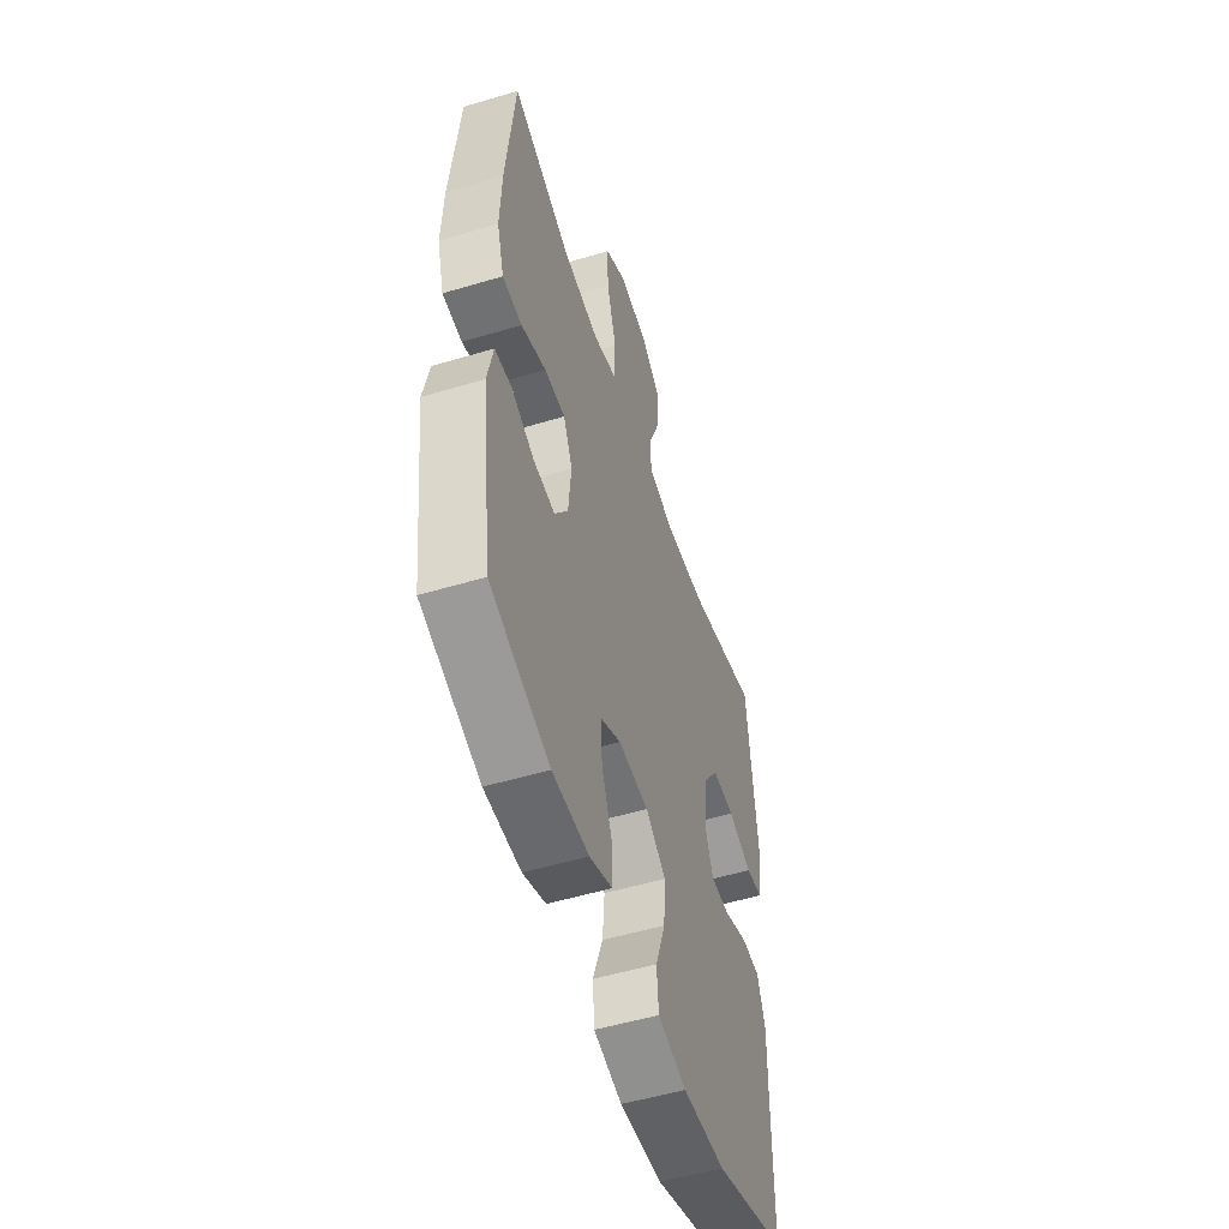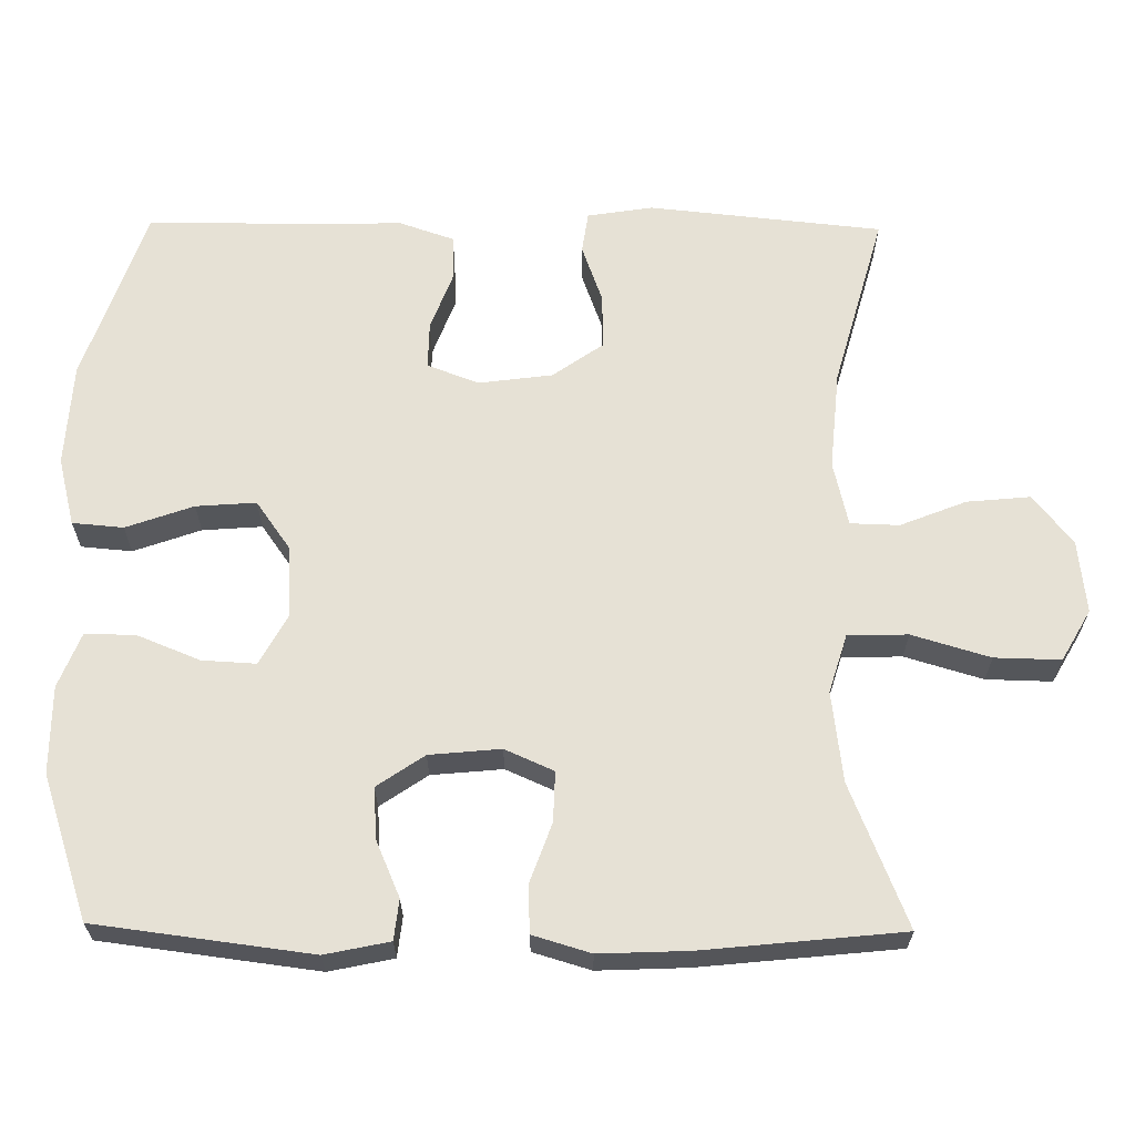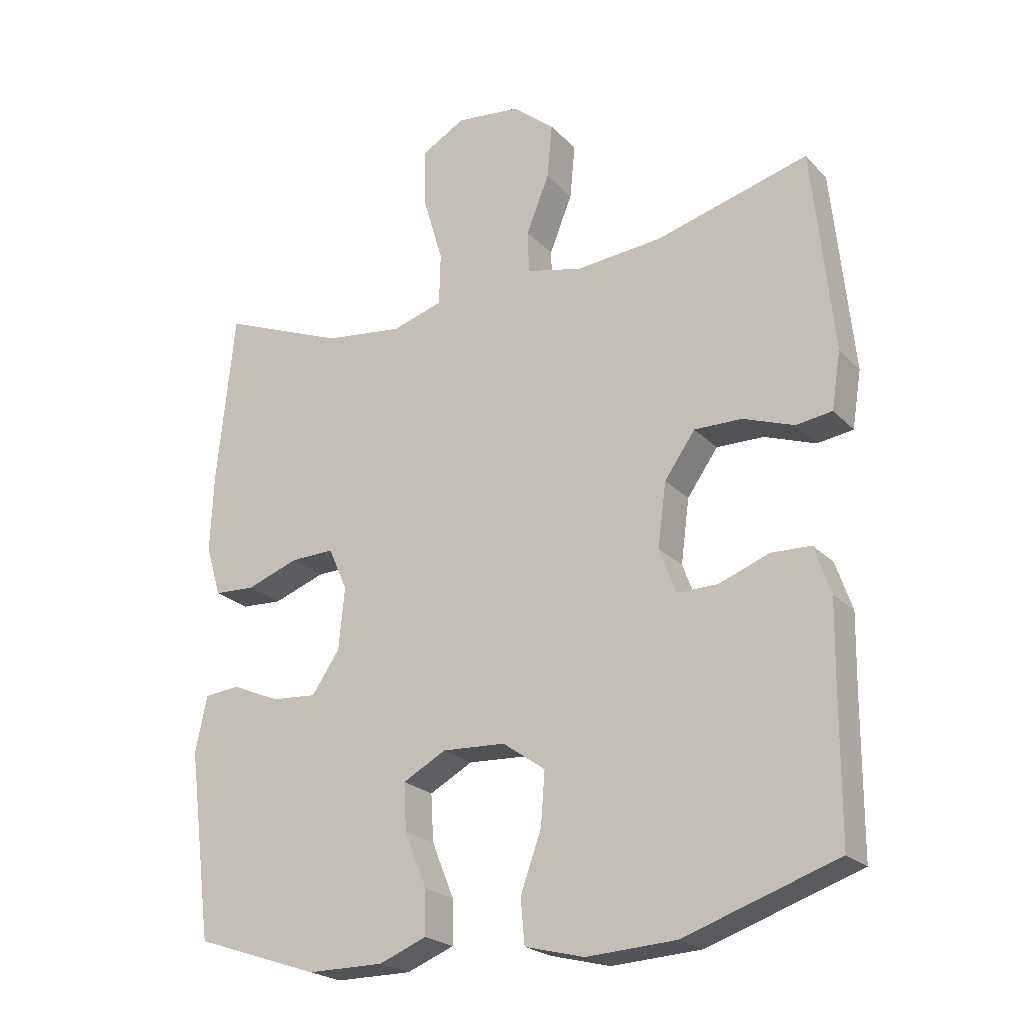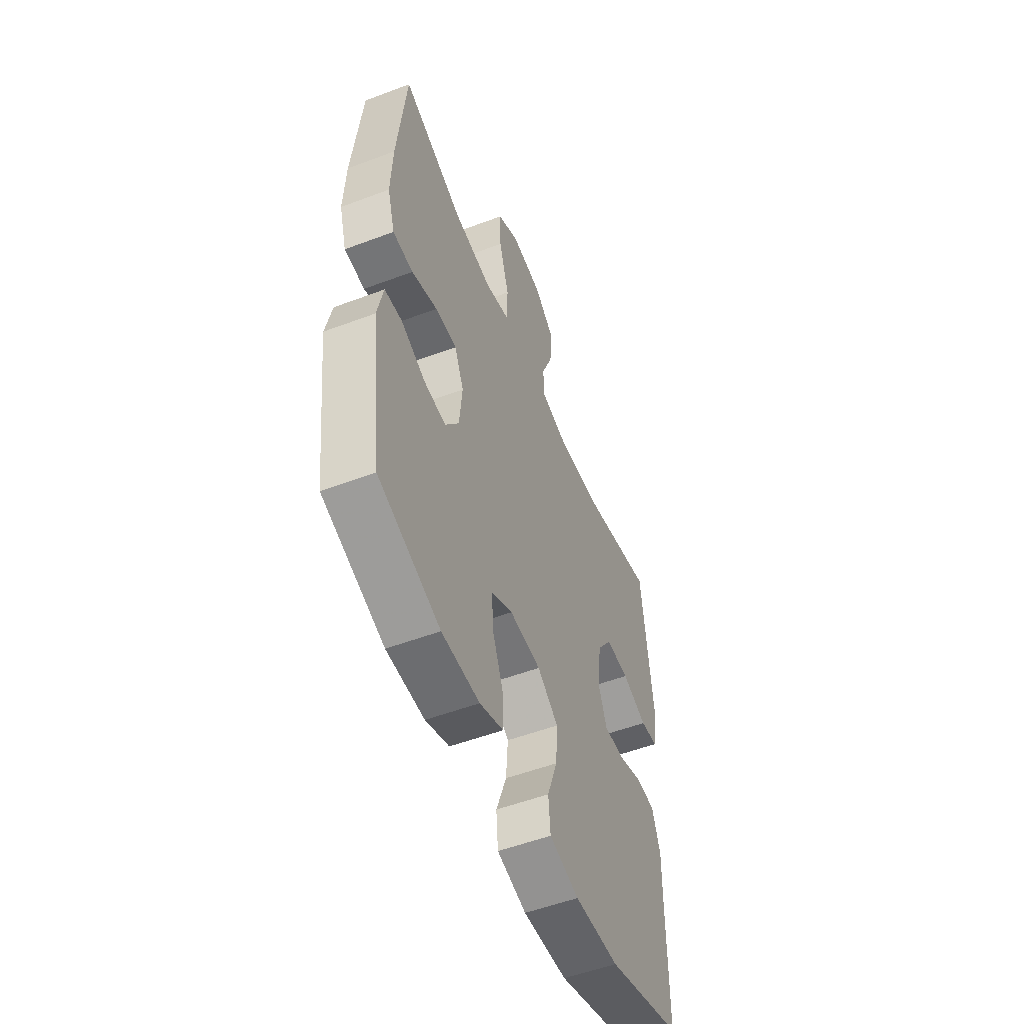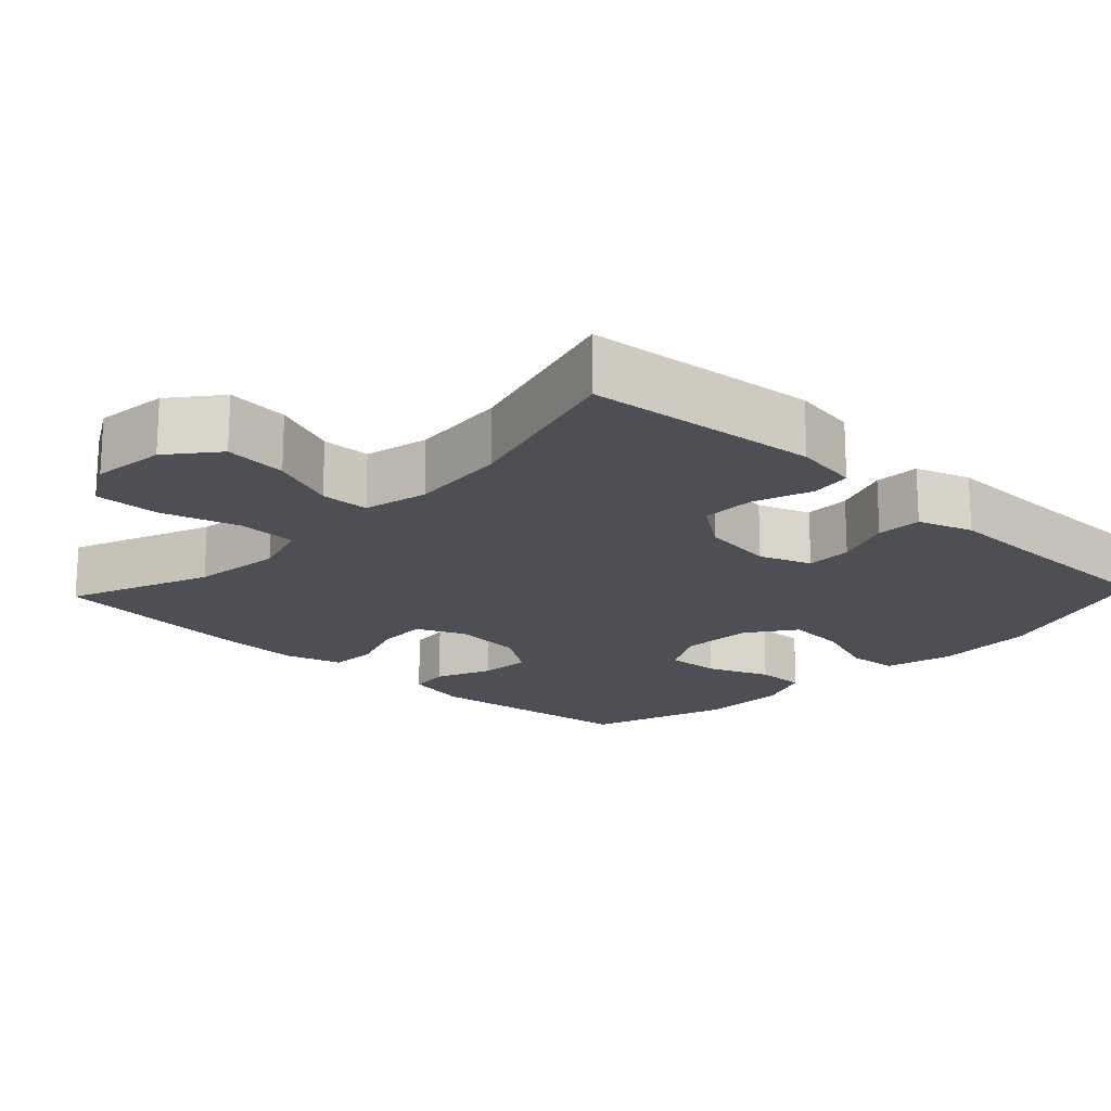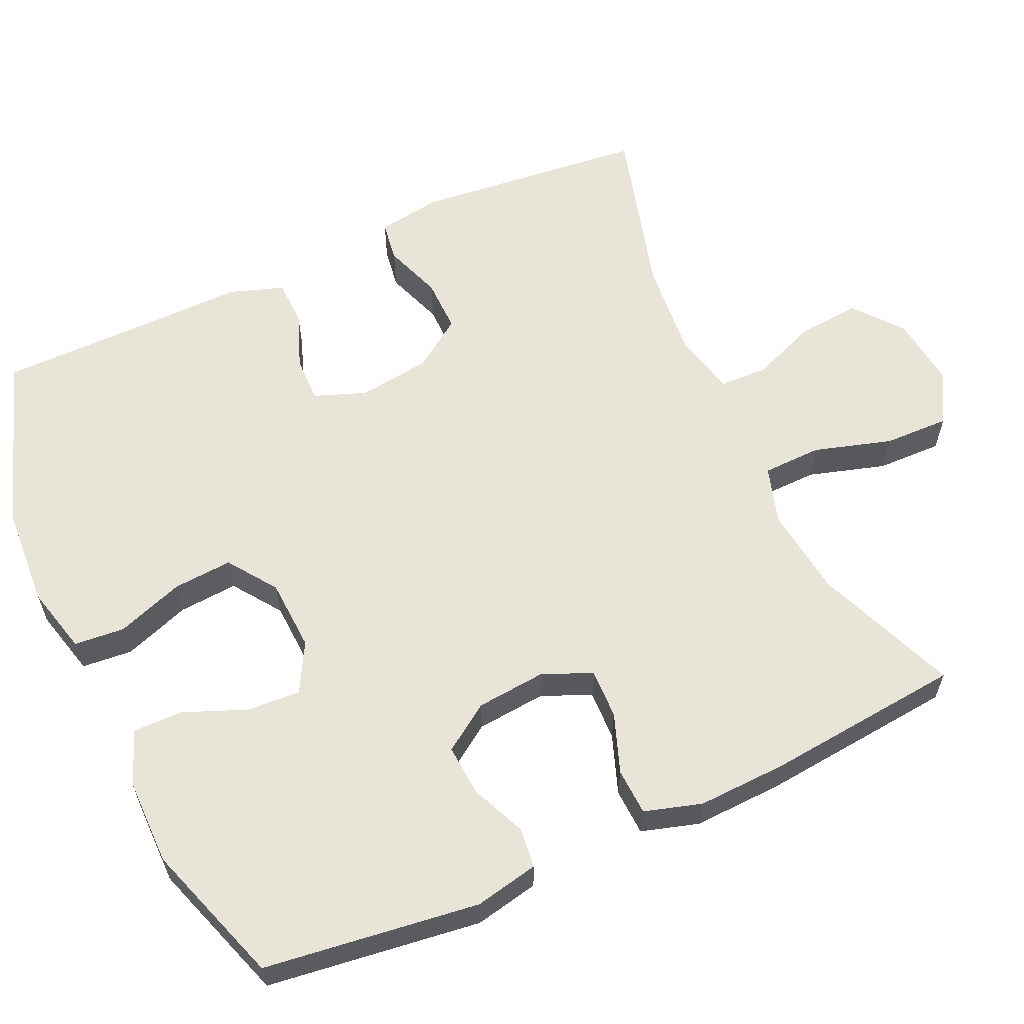
<metadata>
{"format":"obj","ext":"obj","renderer":"f3d","projection":"perspective","resolution":1024,"background":"white","views":[{"elev":-52.7,"azim":-72.2,"up":"+Z"},{"elev":64.4,"azim":-89.4,"up":"+Y"},{"elev":-22.4,"azim":31.0,"up":"+Z"},{"elev":-54.0,"azim":-68.2,"up":"+Z"},{"elev":-18.4,"azim":46.5,"up":"+Y"},{"elev":60.1,"azim":-114.5,"up":"+Y"}]}
</metadata>
<code>
v 0.5 0.07 0.5
v 0.532 0.07 0.188
v 0.518 0.07 0.101
v 0.463 0.07 0.093
v 0.385 0.07 0.121
v 0.312 0.07 0.122
v 0.265 0.07 0.055
v 0.252 0.07 -0.043
v 0.278 0.07 -0.112
v 0.34 0.07 -0.111
v 0.417 0.07 -0.082
v 0.478 0.07 -0.084
v 0.503 0.07 -0.157
v 0.501 0.07 -0.272
v 0.5 0.07 -0.5
v 0.266 0.07 -0.58
v 0.129 0.07 -0.588
v 0.038 0.07 -0.565
v 0.032 0.07 -0.497
v 0.064 0.07 -0.407
v 0.07 0.07 -0.327
v 0.005 0.07 -0.281
v -0.092 0.07 -0.276
v -0.158 0.07 -0.312
v -0.154 0.07 -0.384
v -0.12 0.07 -0.468
v -0.119 0.07 -0.535
v -0.192 0.07 -0.564
v -0.309 0.07 -0.564
v -0.5 0.07 -0.5
v -0.537 0.07 -0.212
v -0.519 0.07 -0.126
v -0.465 0.07 -0.12
v -0.391 0.07 -0.152
v -0.322 0.07 -0.157
v -0.279 0.07 -0.094
v -0.27 0.07 0.001
v -0.299 0.07 0.066
v -0.366 0.07 0.064
v -0.446 0.07 0.035
v -0.509 0.07 0.038
v -0.532 0.07 0.115
v -0.527 0.07 0.235
v -0.5 0.07 0.5
v -0.31 0.07 0.424
v -0.189 0.07 0.409
v -0.111 0.07 0.433
v -0.109 0.07 0.513
v -0.14 0.07 0.617
v -0.142 0.07 0.705
v -0.074 0.07 0.744
v 0.024 0.07 0.733
v 0.089 0.07 0.68
v 0.081 0.07 0.596
v 0.046 0.07 0.508
v 0.048 0.07 0.443
v 0.134 0.07 0.423
v 0.266 0.07 0.435
v 0.5 0 0.5
v 0.532 0 0.188
v 0.518 0 0.101
v 0.463 0 0.093
v 0.385 0 0.121
v 0.312 0 0.122
v 0.265 0 0.055
v 0.252 0 -0.043
v 0.278 0 -0.112
v 0.34 0 -0.111
v 0.417 0 -0.082
v 0.478 0 -0.084
v 0.503 0 -0.157
v 0.501 0 -0.272
v 0.5 0 -0.5
v 0.266 0 -0.58
v 0.129 0 -0.588
v 0.038 0 -0.565
v 0.032 0 -0.497
v 0.064 0 -0.407
v 0.07 0 -0.327
v 0.005 0 -0.281
v -0.092 0 -0.276
v -0.158 0 -0.312
v -0.154 0 -0.384
v -0.12 0 -0.468
v -0.119 0 -0.535
v -0.192 0 -0.564
v -0.309 0 -0.564
v -0.5 0 -0.5
v -0.537 0 -0.212
v -0.519 0 -0.126
v -0.465 0 -0.12
v -0.391 0 -0.152
v -0.322 0 -0.157
v -0.279 0 -0.094
v -0.27 0 0.001
v -0.299 0 0.066
v -0.366 0 0.064
v -0.446 0 0.035
v -0.509 0 0.038
v -0.532 0 0.115
v -0.527 0 0.235
v -0.5 0 0.5
v -0.31 0 0.424
v -0.189 0 0.409
v -0.111 0 0.433
v -0.109 0 0.513
v -0.14 0 0.617
v -0.142 0 0.705
v -0.074 0 0.744
v 0.024 0 0.733
v 0.089 0 0.68
v 0.081 0 0.596
v 0.046 0 0.508
v 0.048 0 0.443
v 0.134 0 0.423
v 0.266 0 0.435
f 52 53 54 55
f 52 55 56
f 51 52 56
f 48 49 50 51
f 47 48 51 56
f 46 47 56 57
f 42 43 44 45
f 42 45 46
f 39 40 41 42
f 38 39 42 46
f 37 38 46 57
f 31 32 33 34
f 31 34 35
f 30 31 35
f 29 30 35 36
f 25 26 27 28
f 24 25 28 29
f 17 18 19 20
f 17 20 21
f 14 15 16 17
f 14 17 21
f 13 14 21 22
f 10 11 12 13
f 9 10 13 22
f 2 3 4 5
f 58 1 2 5
f 58 5 6
f 57 58 6 7
f 37 57 7 8
f 24 29 36 37
f 23 24 37 8
f 8 9 22 23
f 113 112 111 110
f 114 113 110
f 114 110 109
f 109 108 107 106
f 114 109 106 105
f 115 114 105 104
f 103 102 101 100
f 104 103 100
f 100 99 98 97
f 104 100 97 96
f 115 104 96 95
f 92 91 90 89
f 93 92 89
f 93 89 88
f 94 93 88 87
f 86 85 84 83
f 87 86 83 82
f 78 77 76 75
f 79 78 75
f 75 74 73 72
f 79 75 72
f 80 79 72 71
f 71 70 69 68
f 80 71 68 67
f 63 62 61 60
f 63 60 59 116
f 64 63 116
f 65 64 116 115
f 66 65 115 95
f 95 94 87 82
f 66 95 82 81
f 81 80 67 66
f 1 59 60 2
f 2 60 61 3
f 3 61 62 4
f 4 62 63 5
f 5 63 64 6
f 6 64 65 7
f 7 65 66 8
f 8 66 67 9
f 9 67 68 10
f 10 68 69 11
f 11 69 70 12
f 12 70 71 13
f 13 71 72 14
f 14 72 73 15
f 15 73 74 16
f 16 74 75 17
f 17 75 76 18
f 18 76 77 19
f 19 77 78 20
f 20 78 79 21
f 21 79 80 22
f 22 80 81 23
f 23 81 82 24
f 24 82 83 25
f 25 83 84 26
f 26 84 85 27
f 27 85 86 28
f 28 86 87 29
f 29 87 88 30
f 30 88 89 31
f 31 89 90 32
f 32 90 91 33
f 33 91 92 34
f 34 92 93 35
f 35 93 94 36
f 36 94 95 37
f 37 95 96 38
f 38 96 97 39
f 39 97 98 40
f 40 98 99 41
f 41 99 100 42
f 42 100 101 43
f 43 101 102 44
f 44 102 103 45
f 45 103 104 46
f 46 104 105 47
f 47 105 106 48
f 48 106 107 49
f 49 107 108 50
f 50 108 109 51
f 51 109 110 52
f 52 110 111 53
f 53 111 112 54
f 54 112 113 55
f 55 113 114 56
f 56 114 115 57
f 57 115 116 58
f 58 116 59 1

</code>
